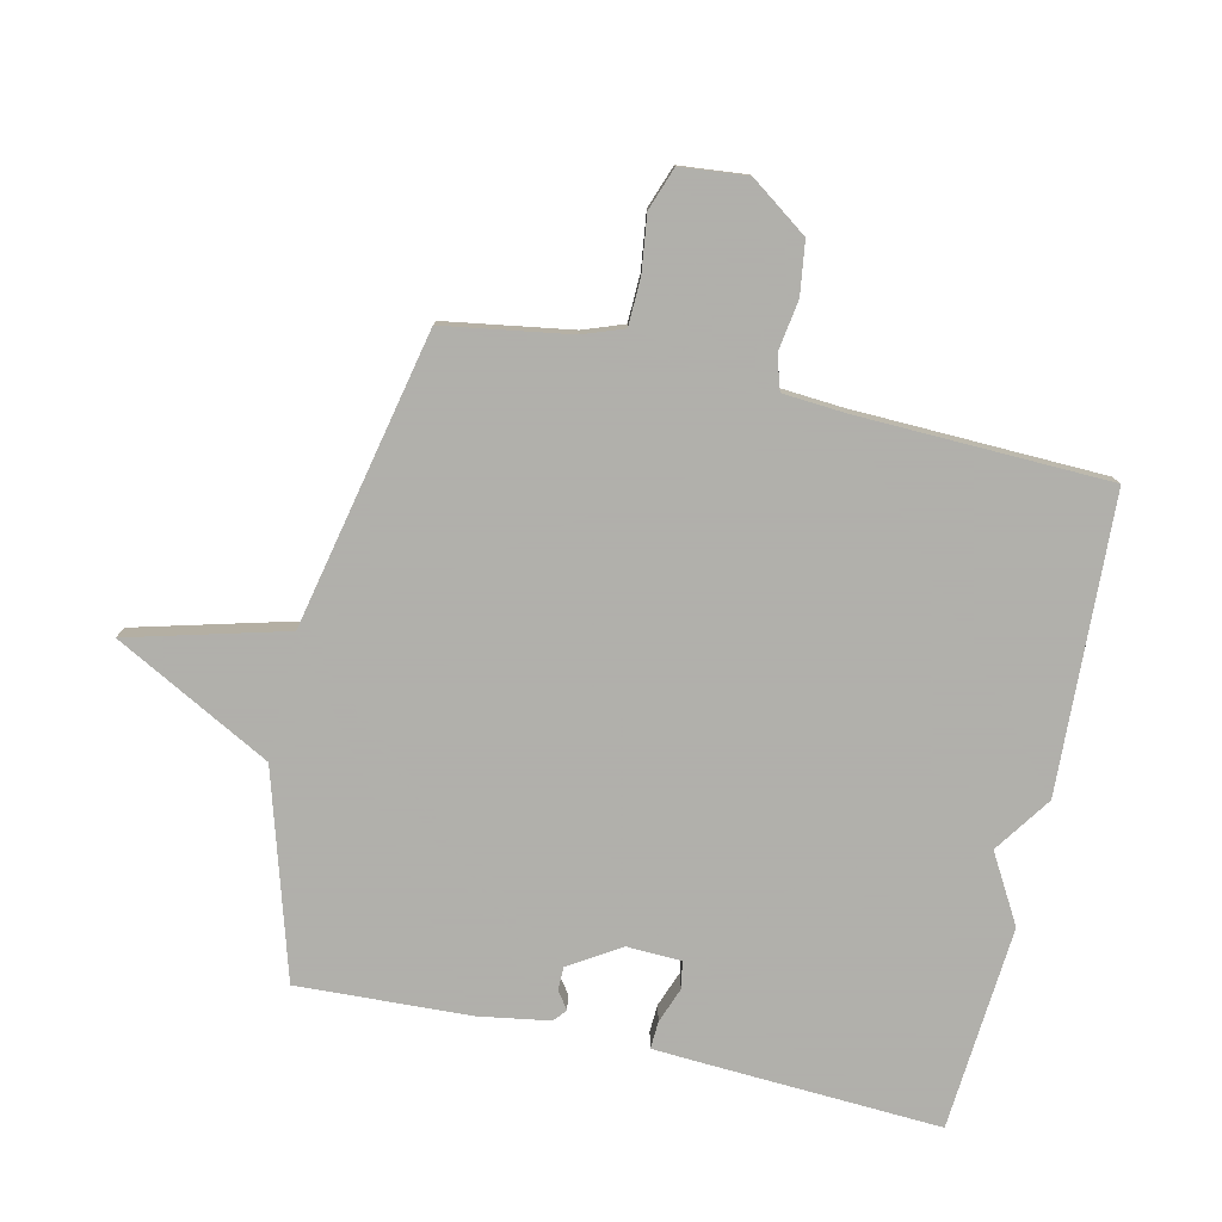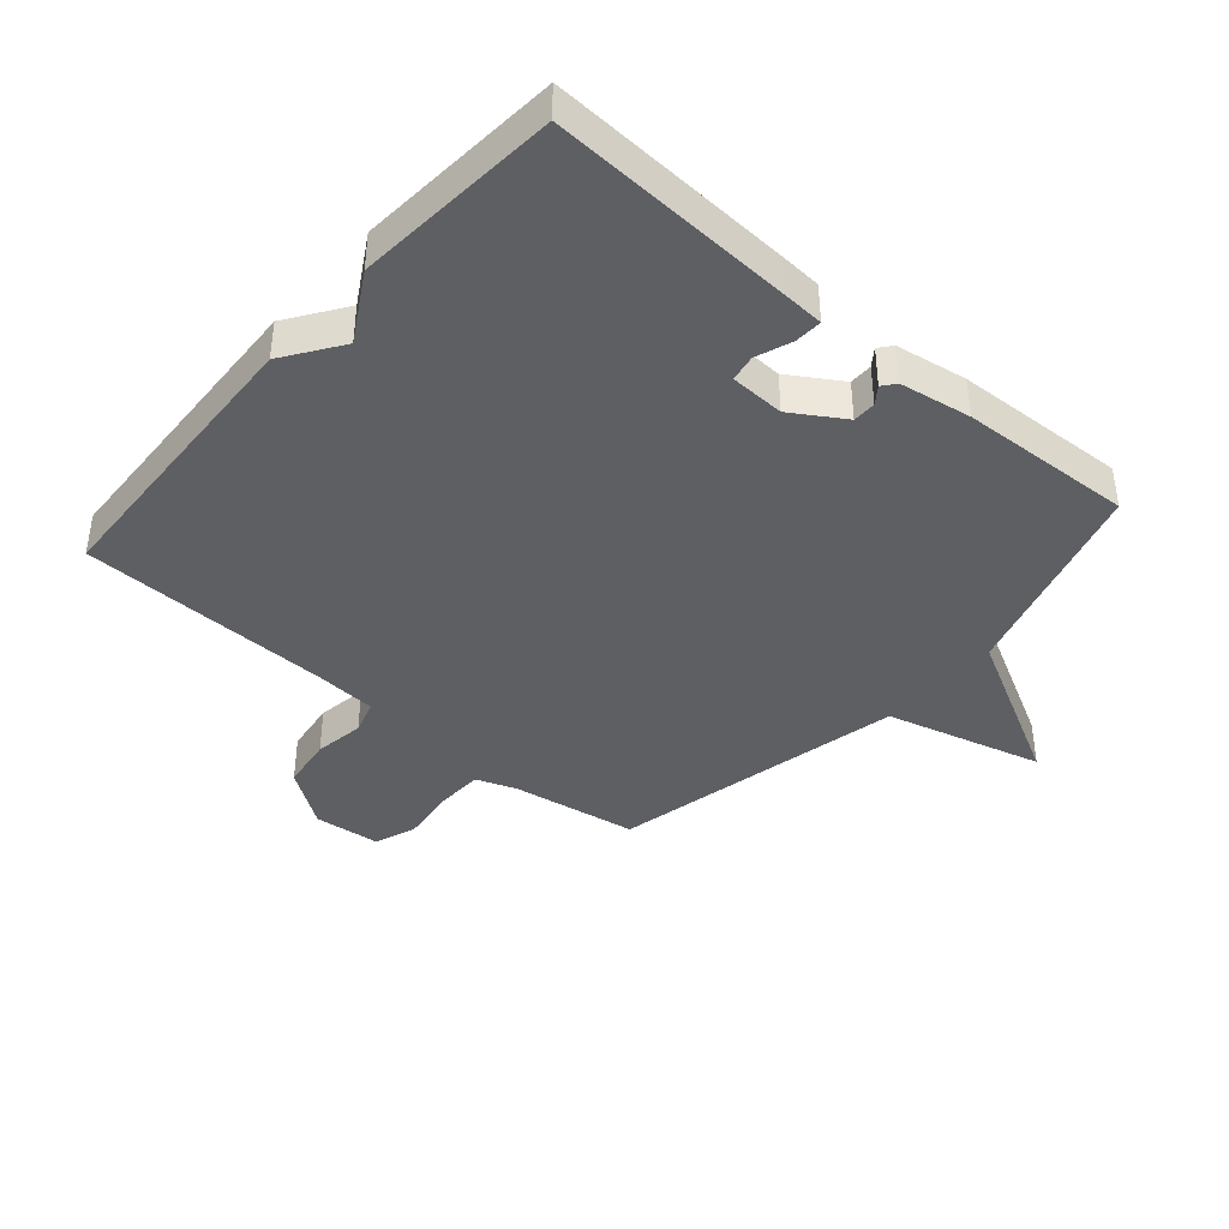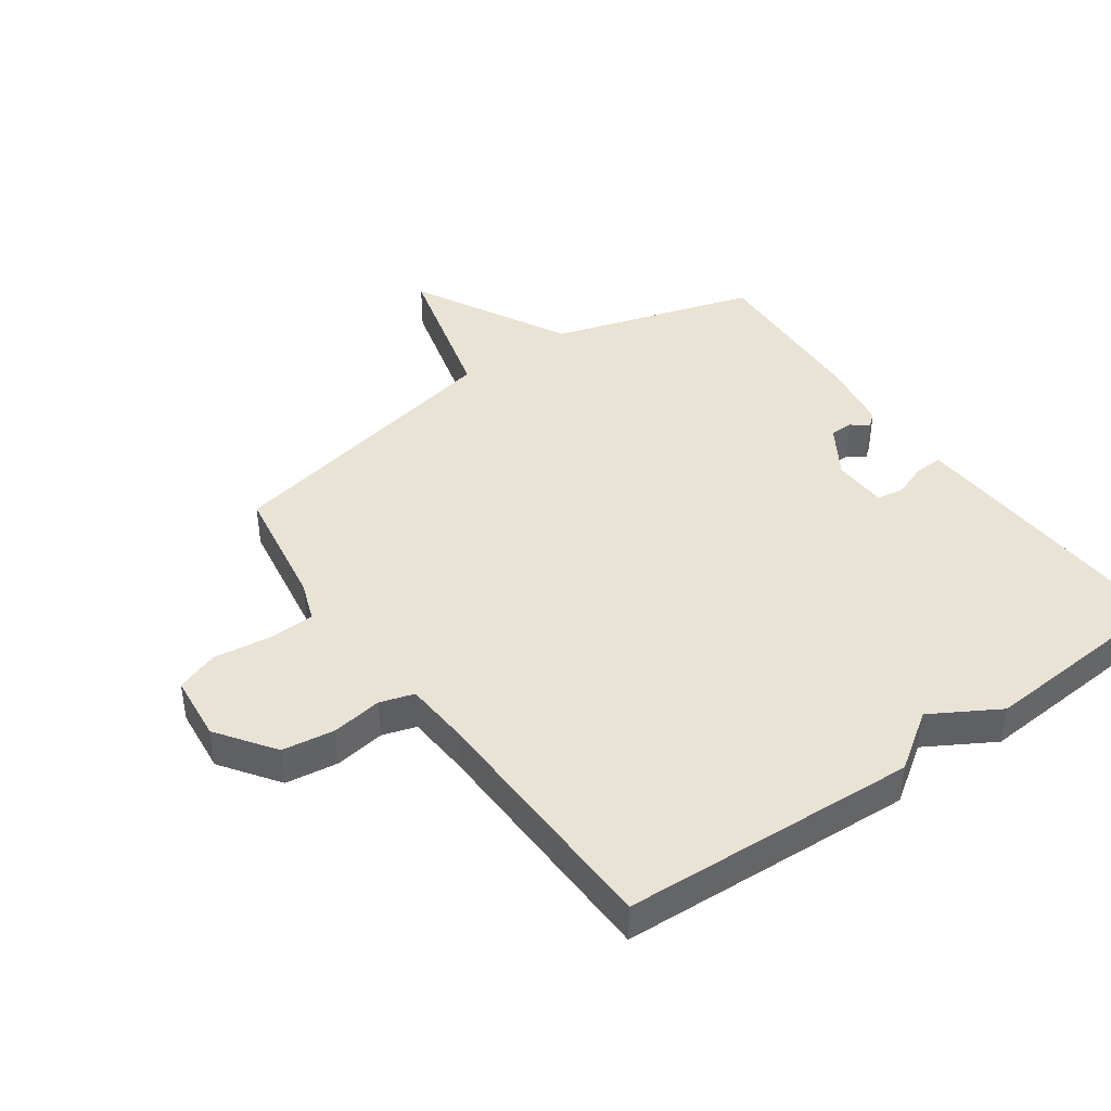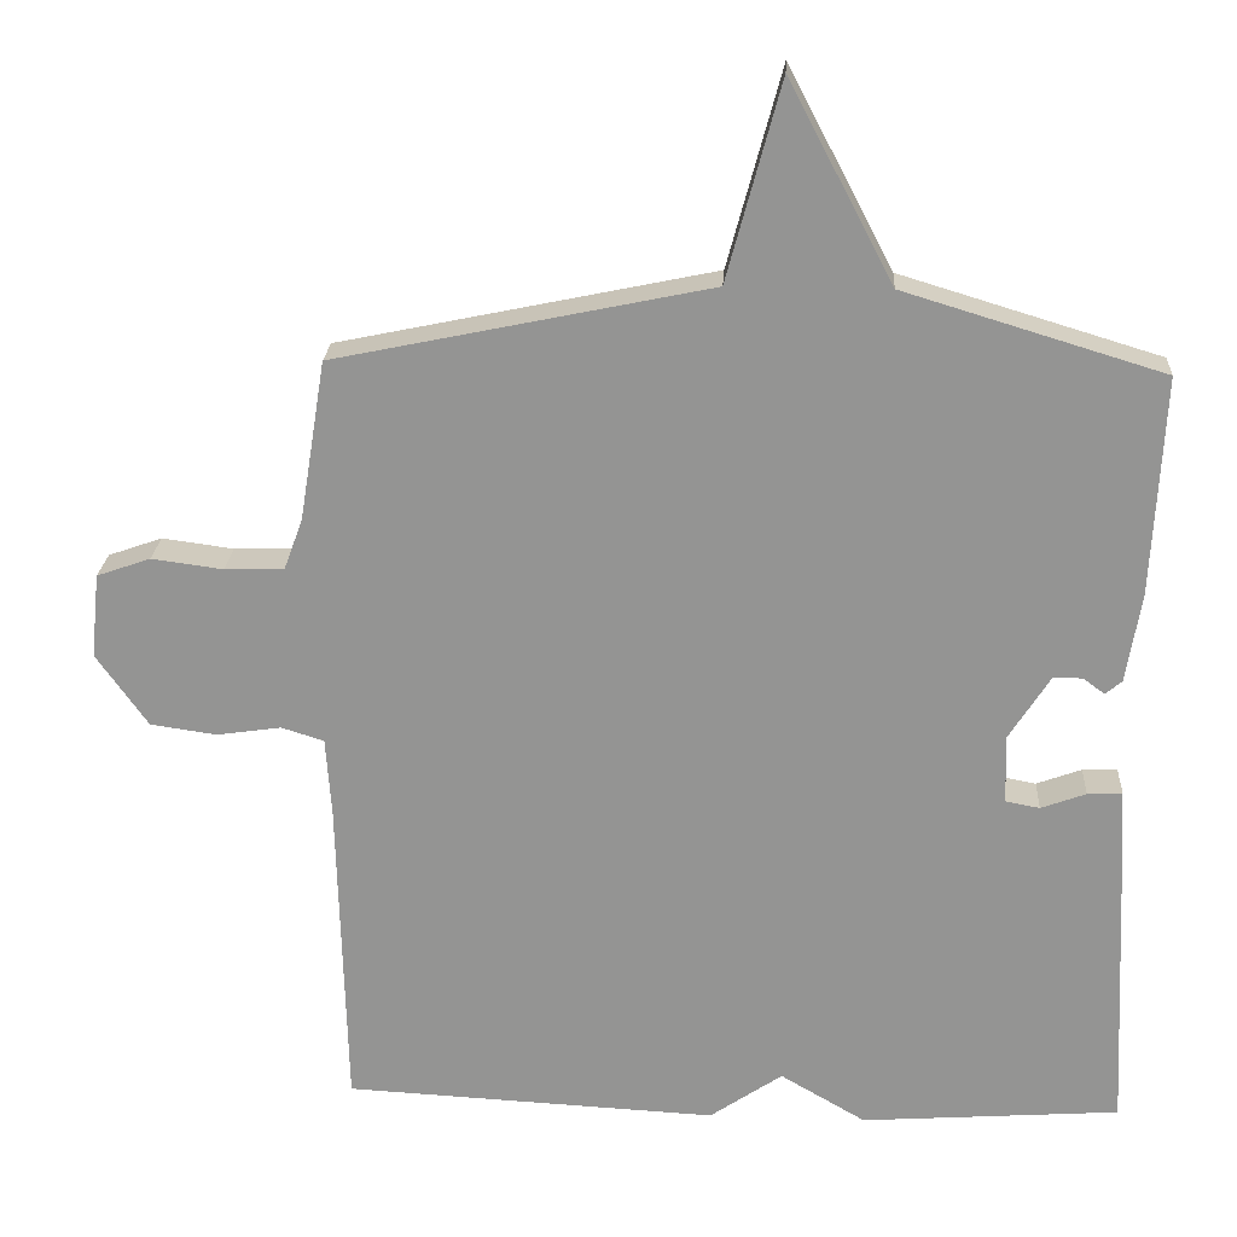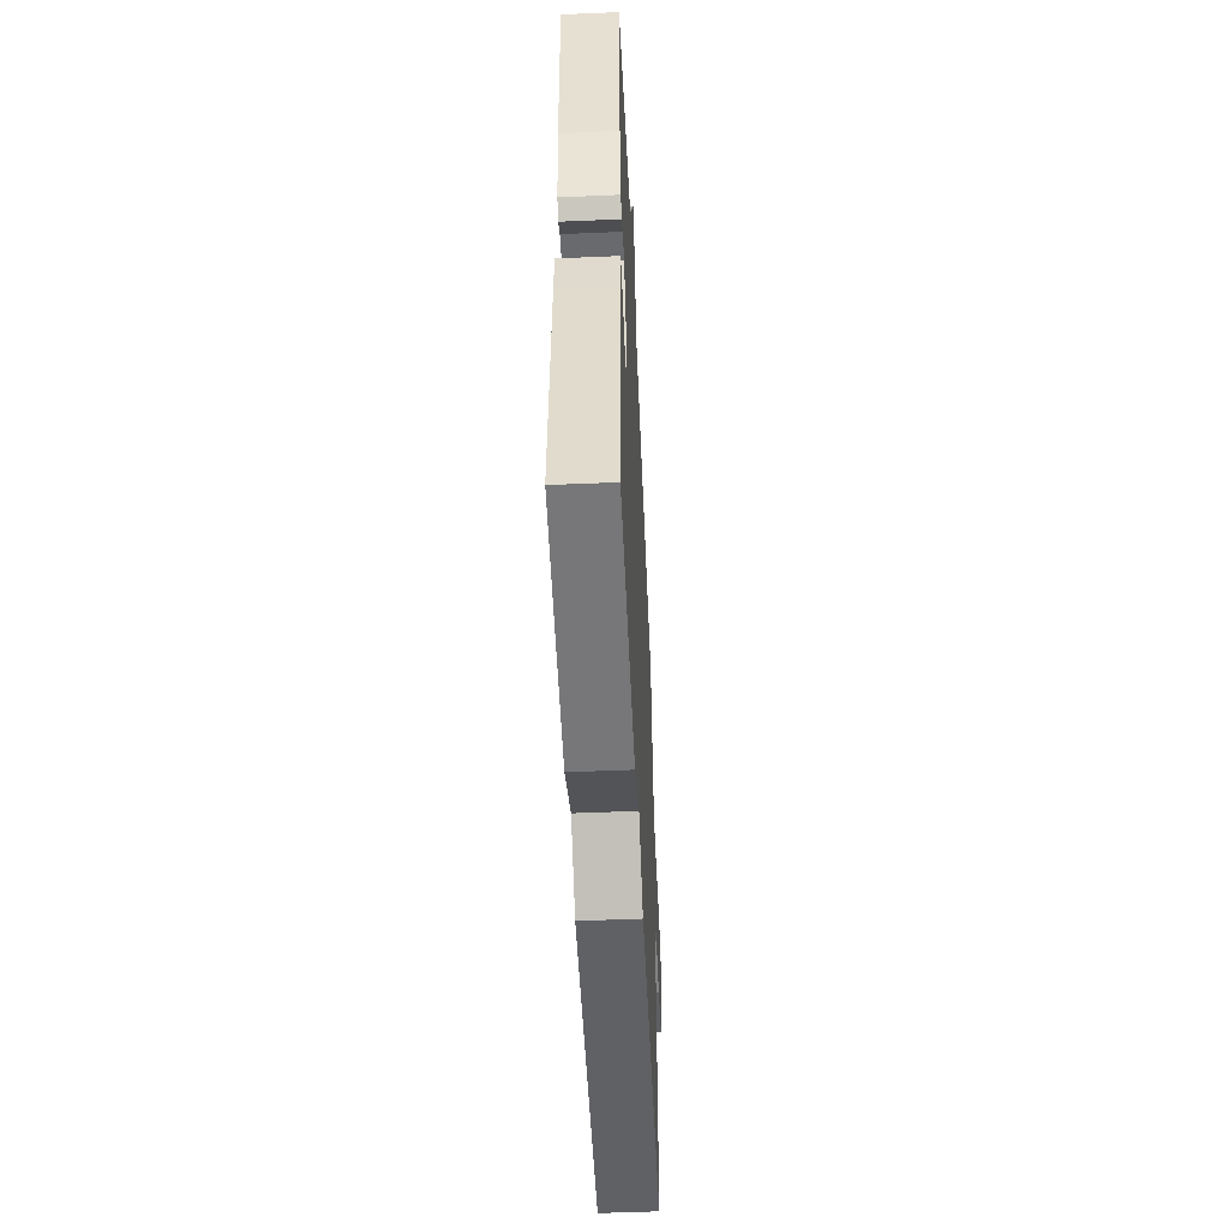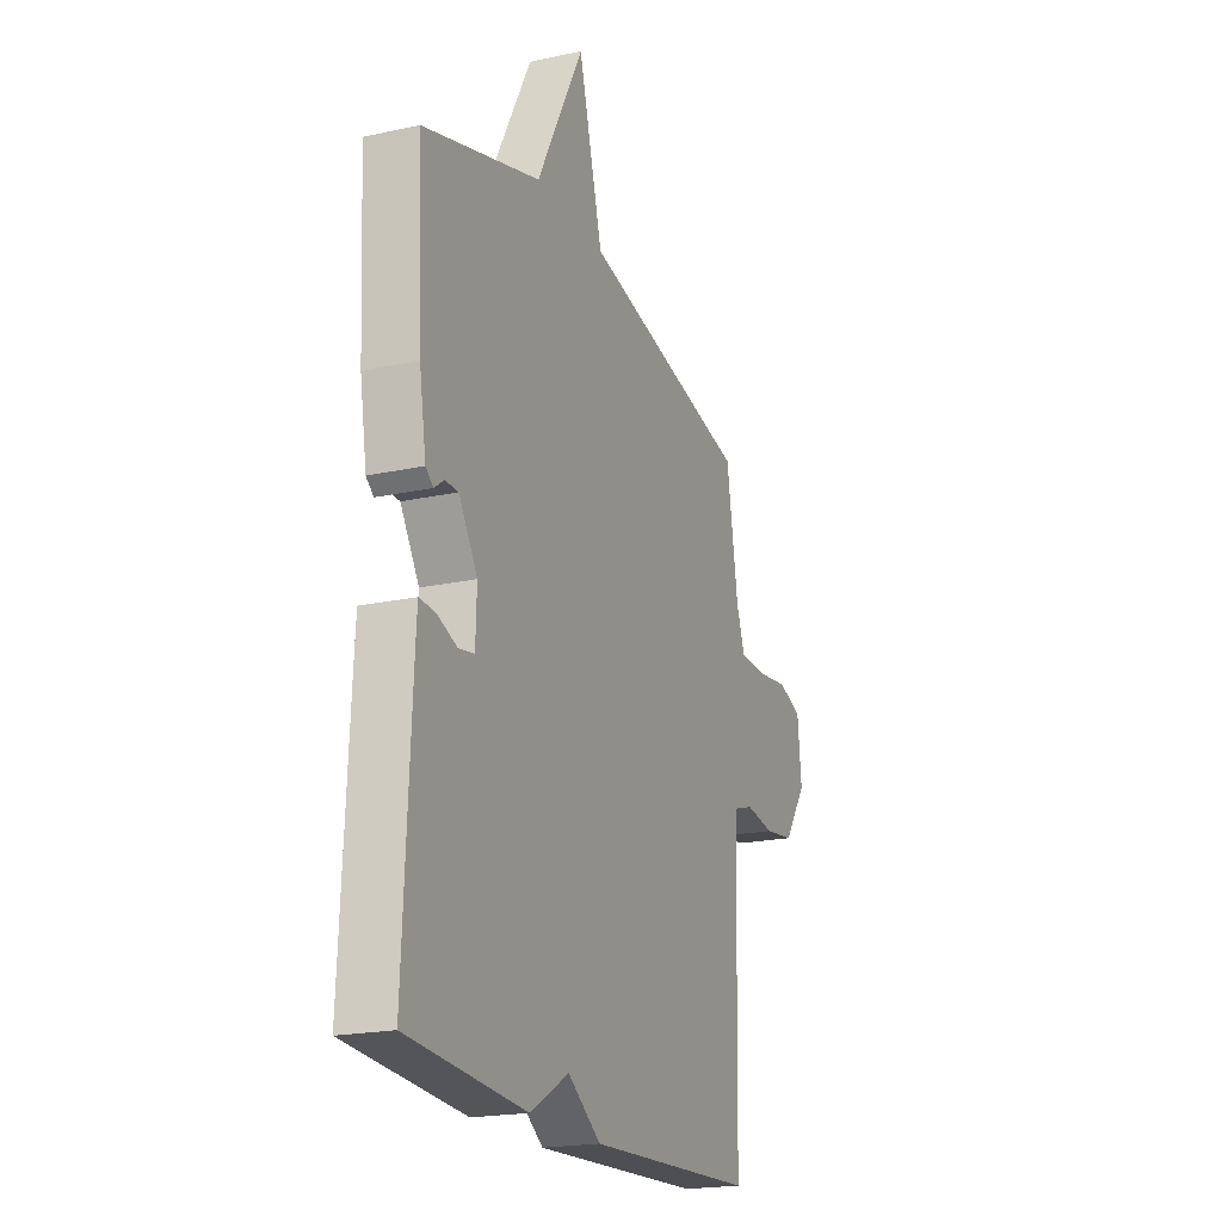
<metadata>
{"format":"obj","ext":"obj","renderer":"f3d","projection":"perspective","resolution":1024,"background":"white","views":[{"elev":-78.4,"azim":77.0,"up":"+Y"},{"elev":-40.1,"azim":-131.1,"up":"+Y"},{"elev":42.1,"azim":144.6,"up":"+Y"},{"elev":22.5,"azim":-176.7,"up":"+Z"},{"elev":-53.1,"azim":-87.4,"up":"+Z"},{"elev":-20.3,"azim":-68.3,"up":"+Z"}]}
</metadata>
<code>
v 0.5 0.07 -0.5
v 0.028 0.07 -0.524
v -0.064 0.07 -0.461
v -0.172 0.07 -0.524
v -0.5 0.07 -0.5
v -0.481 0.07 -0.109
v -0.477 0.07 -0.042
v -0.433 0.07 -0.044
v -0.376 0.07 -0.065
v -0.333 0.07 -0.057
v -0.33 0.07 0.03
v -0.382 0.07 0.112
v -0.419 0.07 0.112
v -0.446 0.07 0.092
v -0.467 0.07 0.109
v -0.486 0.07 0.223
v -0.5 0.07 0.5
v -0.173 0.07 0.599
v -0.041 0.07 0.85
v 0.027 0.07 0.599
v 0.5 0.07 0.5
v 0.533 0.07 0.298
v 0.557 0.07 0.233
v 0.632 0.07 0.231
v 0.722 0.07 0.243
v 0.79 0.07 0.219
v 0.801 0.07 0.112
v 0.736 0.07 0.02
v 0.652 0.07 0.008
v 0.571 0.07 0.02
v 0.517 0.07 0.003
v 0.51 0.07 -0.098
v 0.5 0 -0.5
v 0.028 0 -0.524
v -0.064 0 -0.461
v -0.172 0 -0.524
v -0.5 0 -0.5
v -0.481 0 -0.109
v -0.477 0 -0.042
v -0.433 0 -0.044
v -0.376 0 -0.065
v -0.333 0 -0.057
v -0.33 0 0.03
v -0.382 0 0.112
v -0.419 0 0.112
v -0.446 0 0.092
v -0.467 0 0.109
v -0.486 0 0.223
v -0.5 0 0.5
v -0.173 0 0.599
v -0.041 0 0.85
v 0.027 0 0.599
v 0.5 0 0.5
v 0.533 0 0.298
v 0.557 0 0.233
v 0.632 0 0.231
v 0.722 0 0.243
v 0.79 0 0.219
v 0.801 0 0.112
v 0.736 0 0.02
v 0.652 0 0.008
v 0.571 0 0.02
v 0.517 0 0.003
v 0.51 0 -0.098
f 28 29 30
f 27 28 30
f 26 27 30
f 25 26 30
f 24 25 30
f 23 24 30 31
f 22 23 31
f 22 31 32
f 21 22 32
f 20 21 32
f 18 19 20
f 17 18 20
f 16 17 20
f 15 16 20
f 14 15 20
f 13 14 20
f 12 13 20
f 32 1 2
f 20 32 2
f 12 20 2
f 11 12 2
f 7 8 9
f 6 7 9
f 5 6 9
f 4 5 9
f 3 4 9
f 3 9 10
f 2 3 10 11
f 62 61 60
f 62 60 59
f 62 59 58
f 62 58 57
f 62 57 56
f 63 62 56 55
f 63 55 54
f 64 63 54
f 64 54 53
f 64 53 52
f 52 51 50
f 52 50 49
f 52 49 48
f 52 48 47
f 52 47 46
f 52 46 45
f 52 45 44
f 34 33 64
f 34 64 52
f 34 52 44
f 34 44 43
f 41 40 39
f 41 39 38
f 41 38 37
f 41 37 36
f 41 36 35
f 42 41 35
f 43 42 35 34
f 1 33 34 2
f 2 34 35 3
f 3 35 36 4
f 4 36 37 5
f 5 37 38 6
f 6 38 39 7
f 7 39 40 8
f 8 40 41 9
f 9 41 42 10
f 10 42 43 11
f 11 43 44 12
f 12 44 45 13
f 13 45 46 14
f 14 46 47 15
f 15 47 48 16
f 16 48 49 17
f 17 49 50 18
f 18 50 51 19
f 19 51 52 20
f 20 52 53 21
f 21 53 54 22
f 22 54 55 23
f 23 55 56 24
f 24 56 57 25
f 25 57 58 26
f 26 58 59 27
f 27 59 60 28
f 28 60 61 29
f 29 61 62 30
f 30 62 63 31
f 31 63 64 32
f 32 64 33 1

</code>
